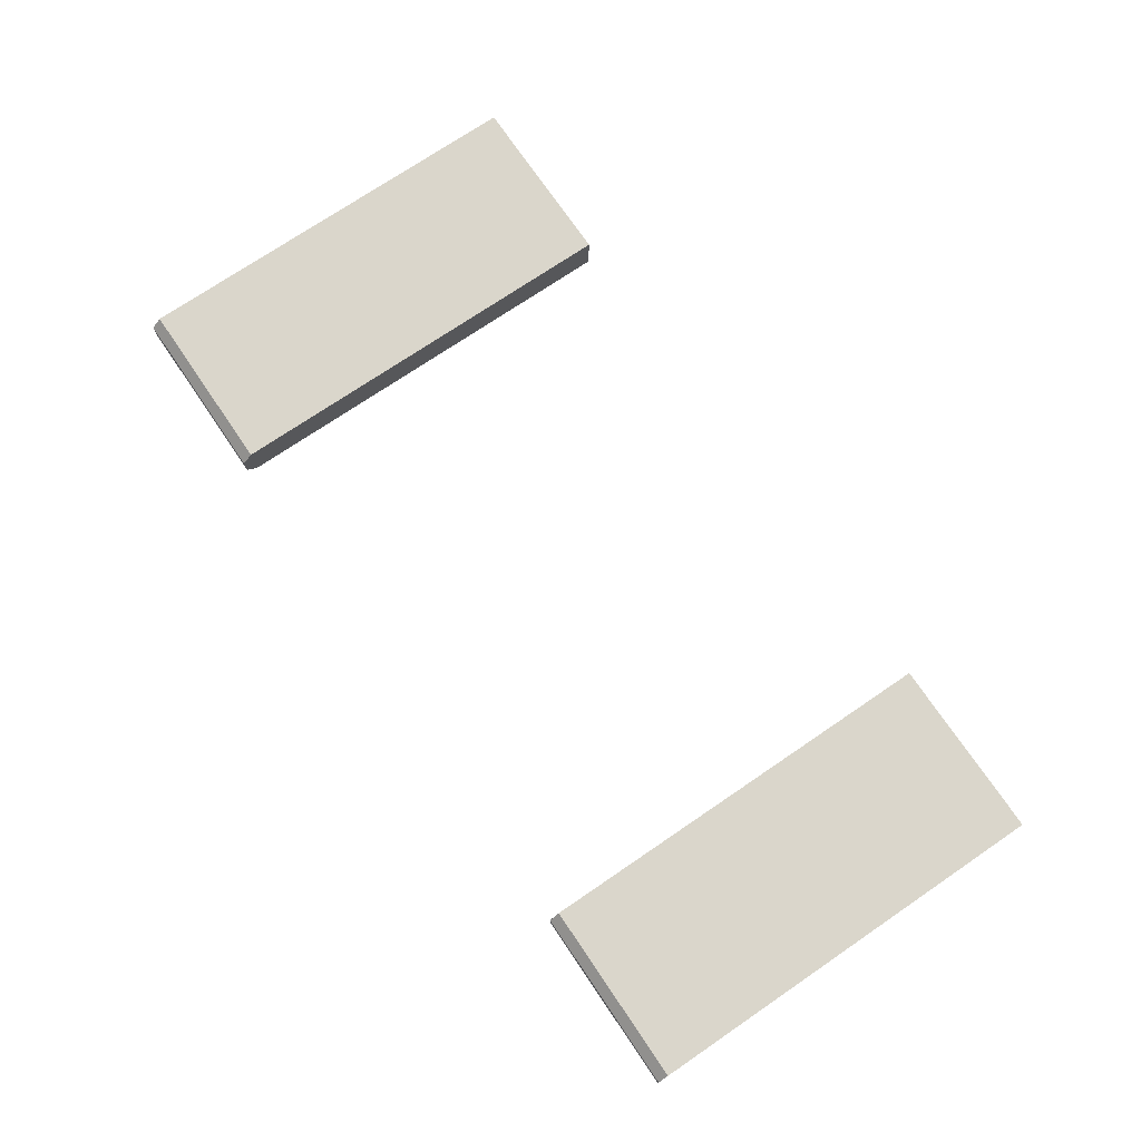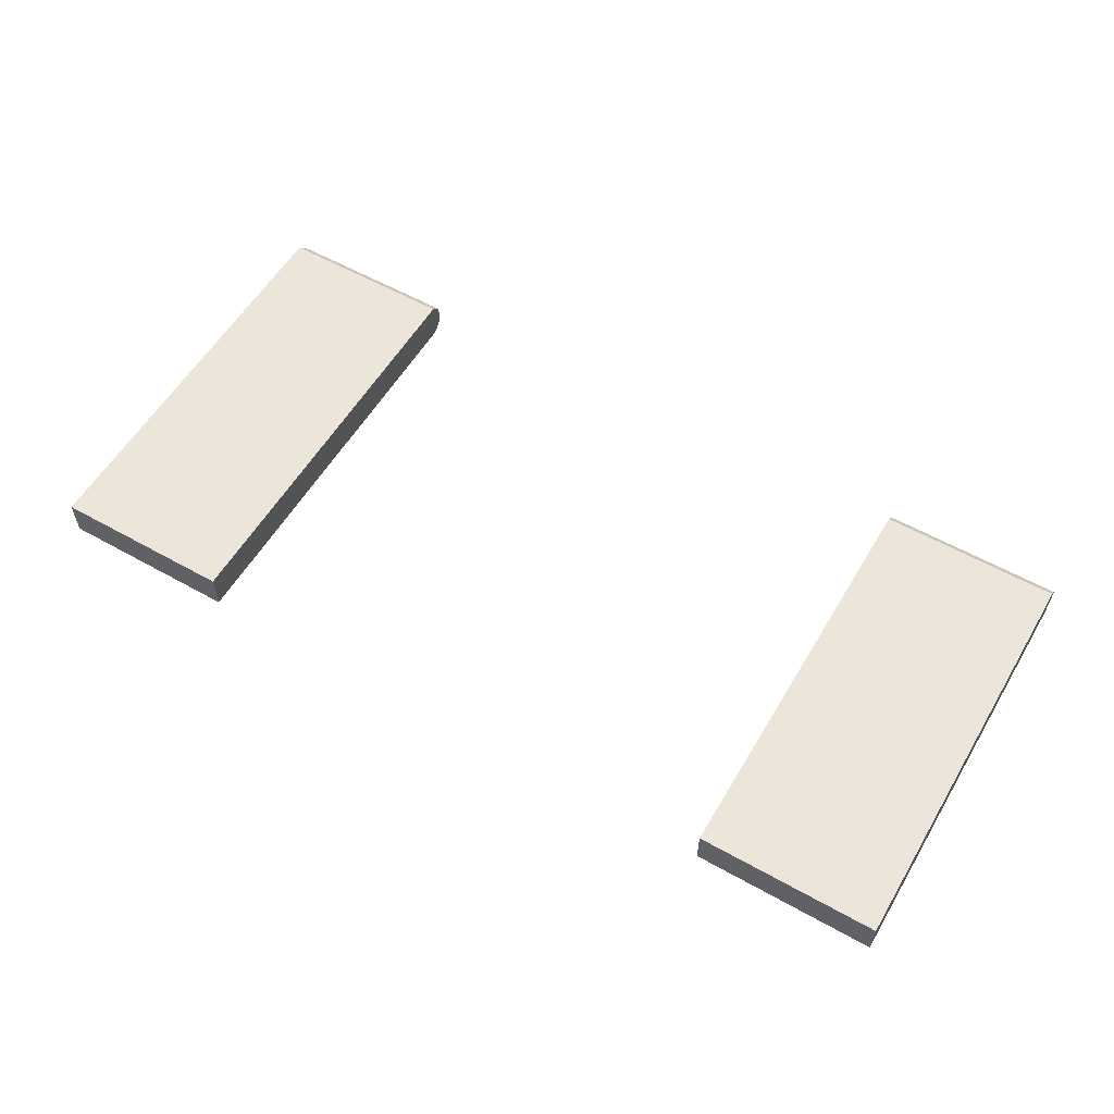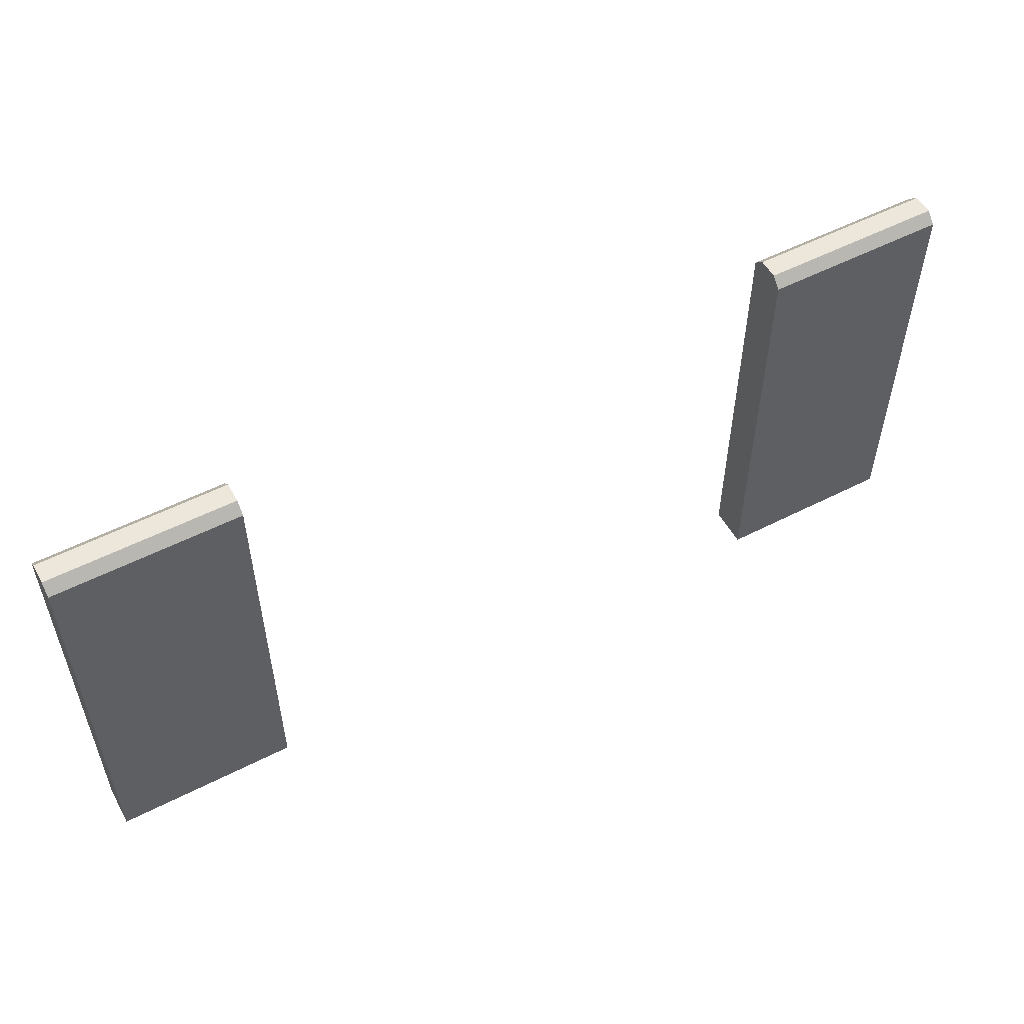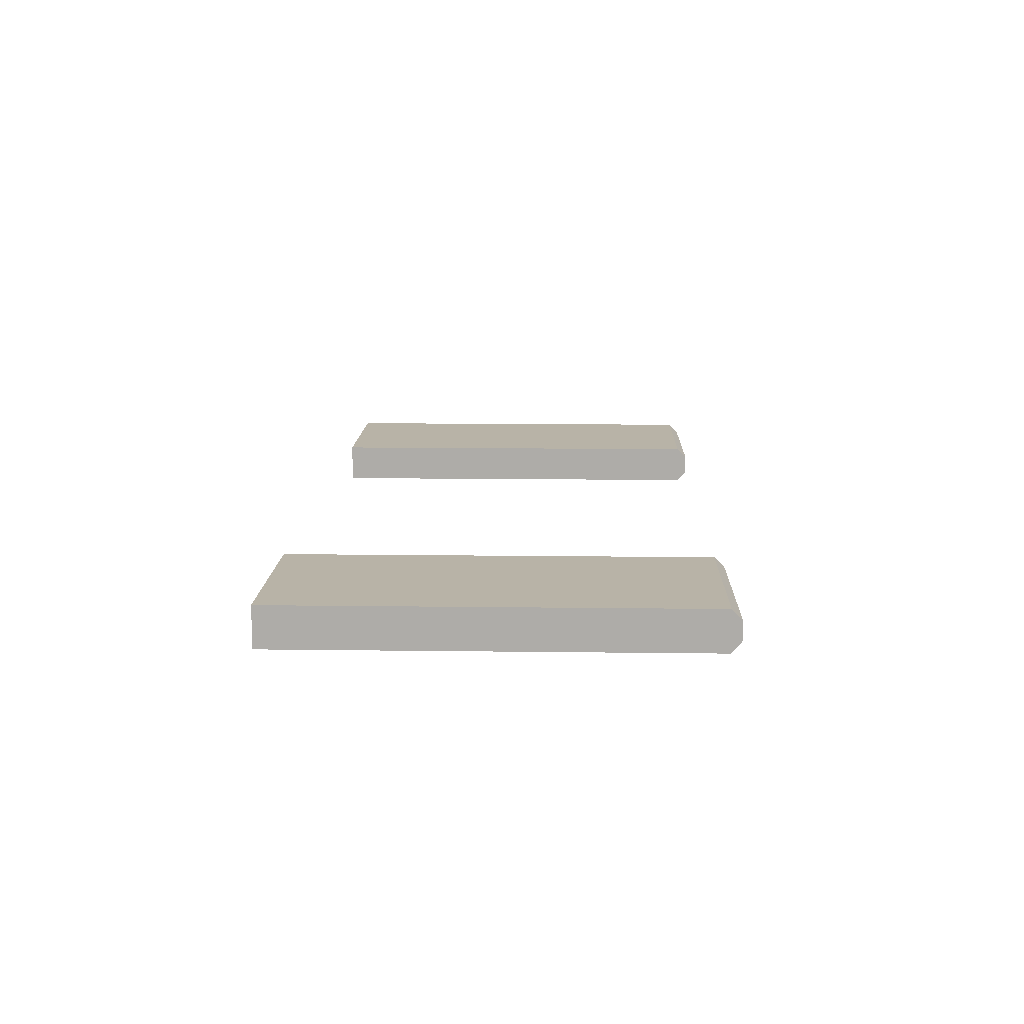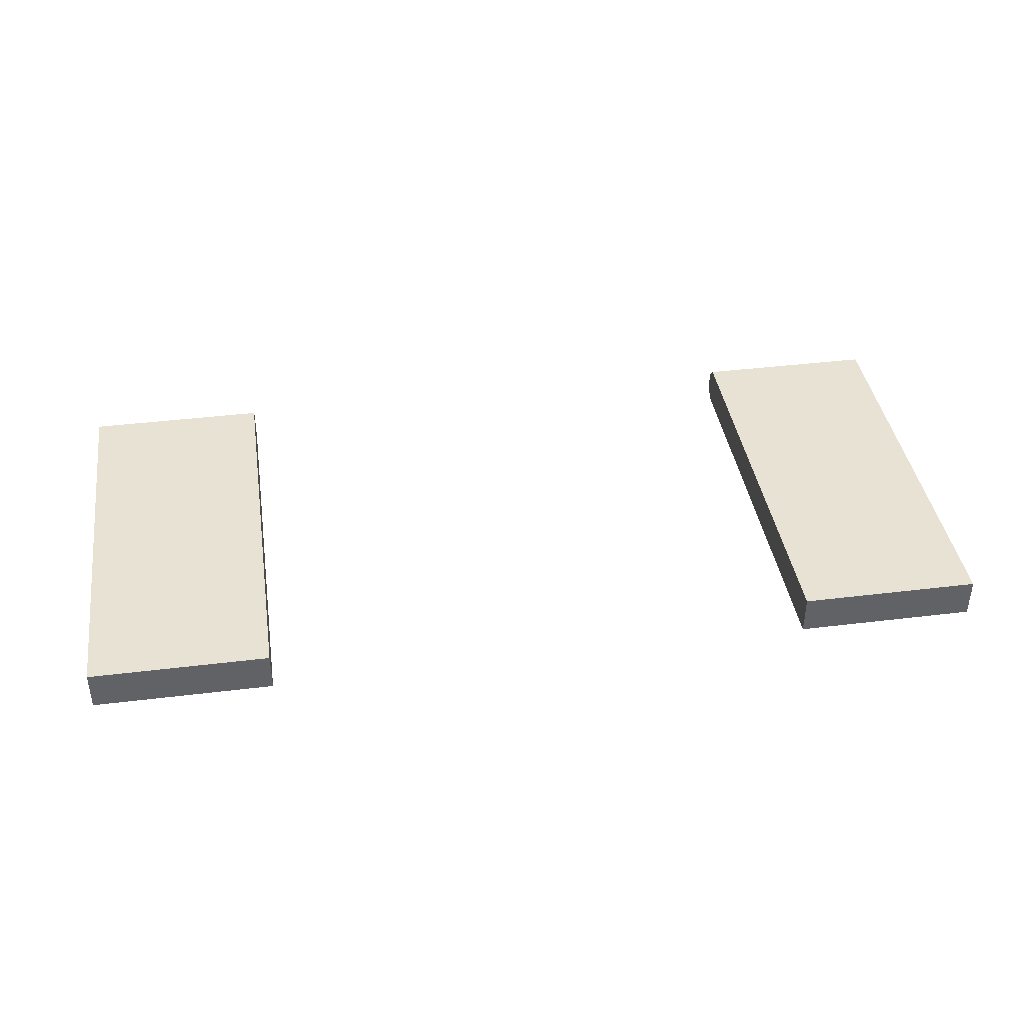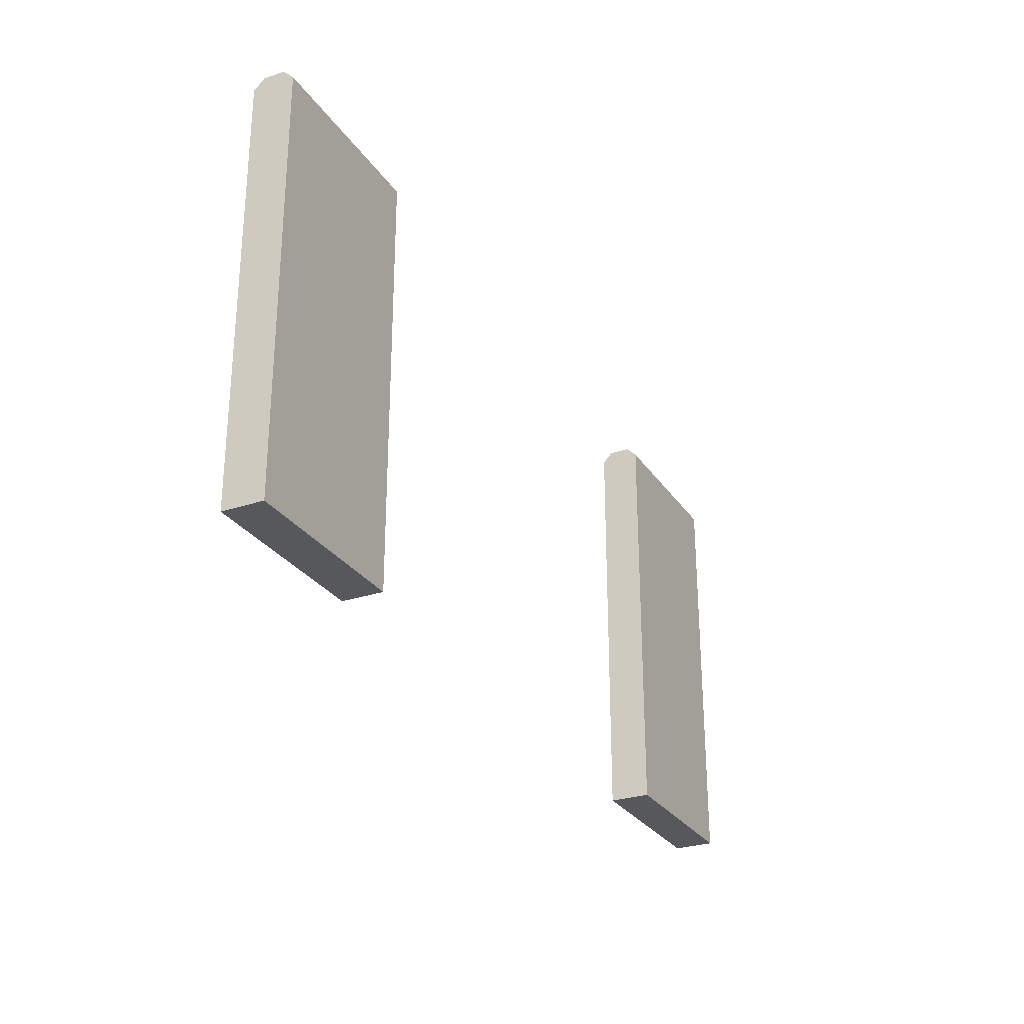
<metadata>
{"format":"obj","ext":"obj","renderer":"f3d","projection":"perspective","resolution":1024,"background":"white","views":[{"elev":73.7,"azim":55.8,"up":"+Y"},{"elev":57.1,"azim":-149.6,"up":"+Y"},{"elev":54.1,"azim":-28.5,"up":"+Z"},{"elev":12.8,"azim":-88.3,"up":"+Y"},{"elev":40.0,"azim":171.4,"up":"+Y"},{"elev":-28.0,"azim":116.8,"up":"+Z"}]}
</metadata>
<code>
v 90.02 147.1 0
v 90.02 139.2 0
v -90.02 147.1 0
v -90.02 139.2 0
v 90.02 145.1 83.44
v 90.02 147.1 81.47
v 90.02 139.2 81.47
v 90.02 141.2 83.44
v -90.02 147.1 81.47
v -90.02 145.1 83.44
v -90.02 141.2 83.44
v -90.02 139.2 81.47
v -54.62 141.2 83.44
v -54.62 139.2 81.47
v -54.62 139.2 0
v -54.62 147.1 0
v -54.62 147.1 81.47
v -54.62 145.1 83.44
v 54.62 139.2 81.47
v 54.62 141.2 83.44
v 54.62 145.1 83.44
v 54.62 147.1 81.47
v 54.62 147.1 0
v 54.62 139.2 0
f 5 1 6
f 3 10 9
f 12 11 4
f 4 11 10 3
f 8 2 1 5
f 8 7 2
f 14 13 11 12
f 15 14 12 4
f 16 15 4 3
f 17 16 3 9
f 18 17 9 10
f 13 18 10 11
f 7 8 20 19
f 21 20 8 5
f 5 6 22 21
f 23 22 6 1
f 24 23 1 2
f 19 24 2 7
f 15 16 14
f 16 17 14
f 17 18 14
f 18 13 14
f 23 24 22
f 24 19 22
f 19 20 22
f 20 21 22

</code>
